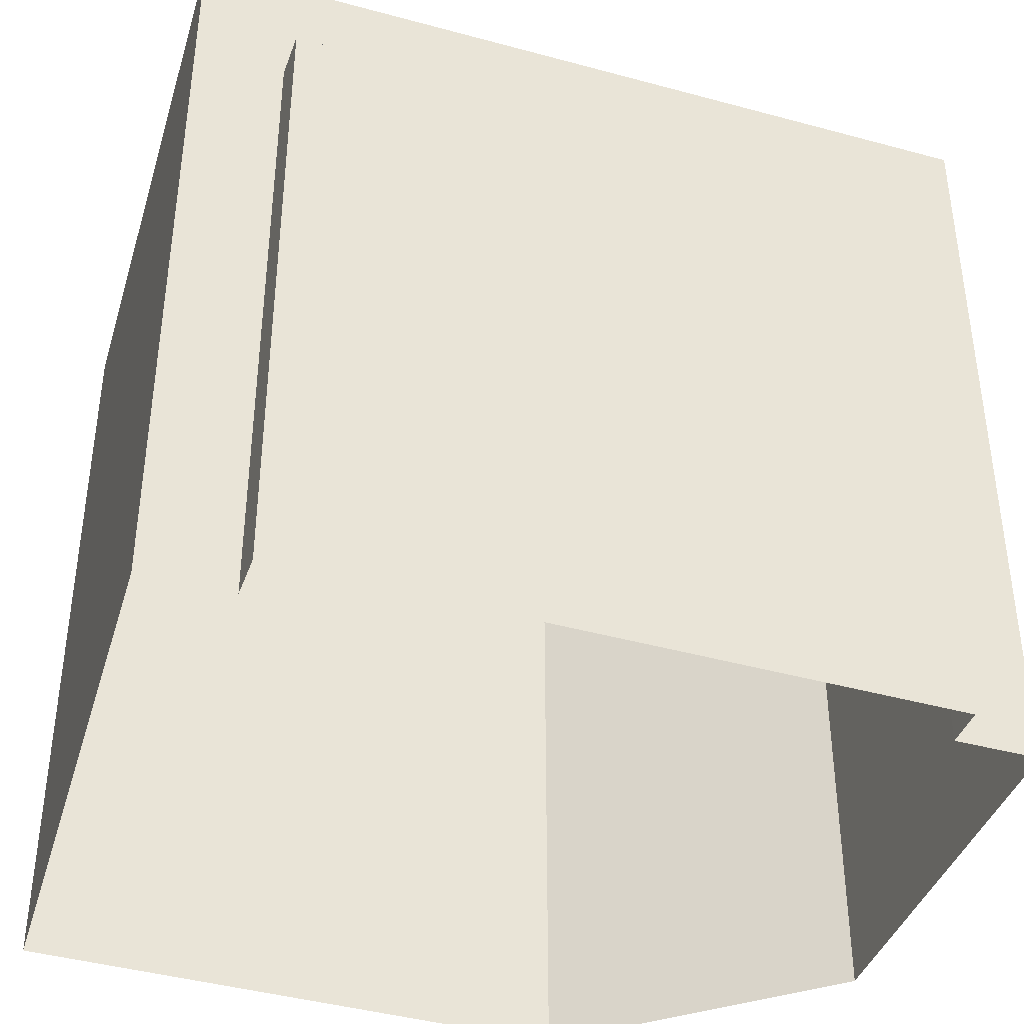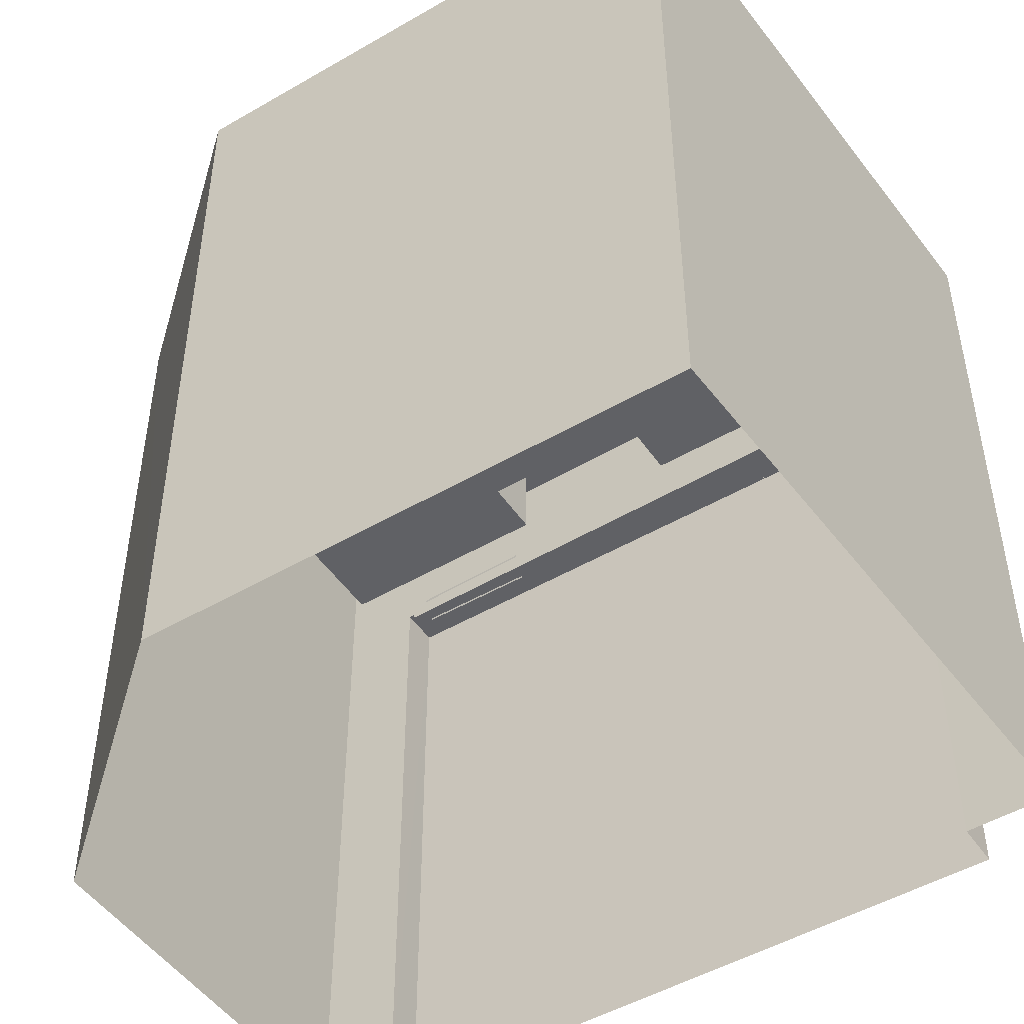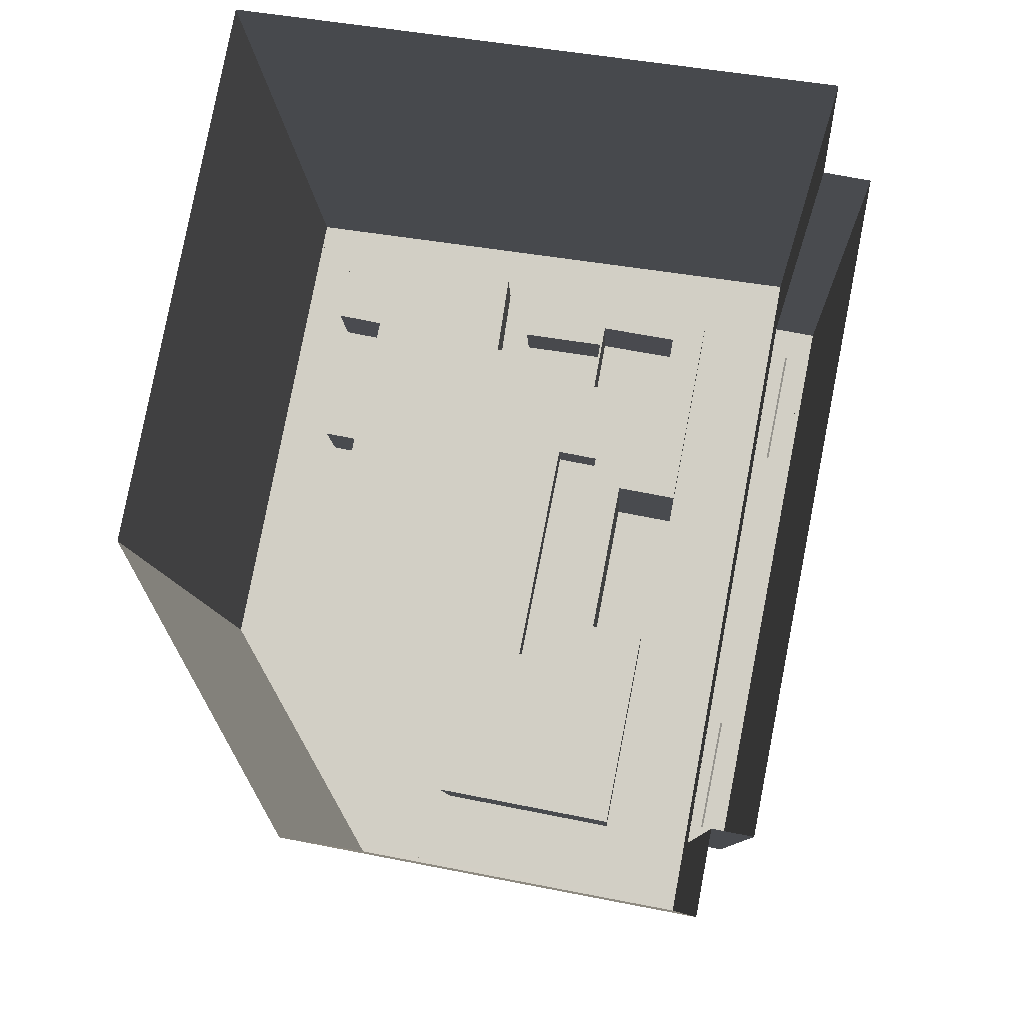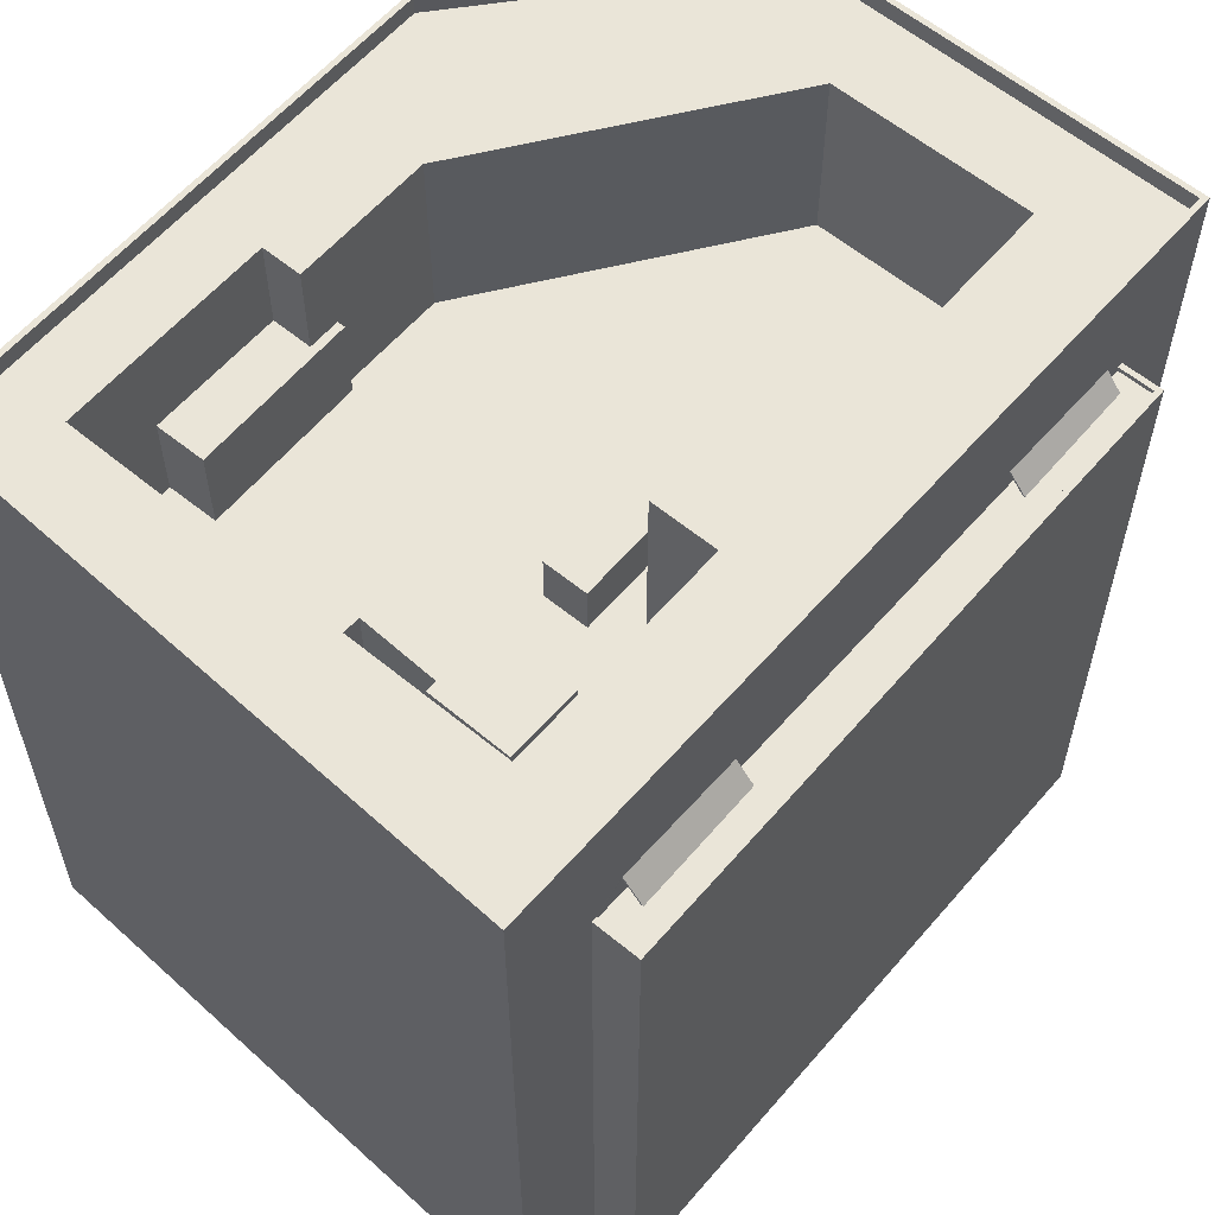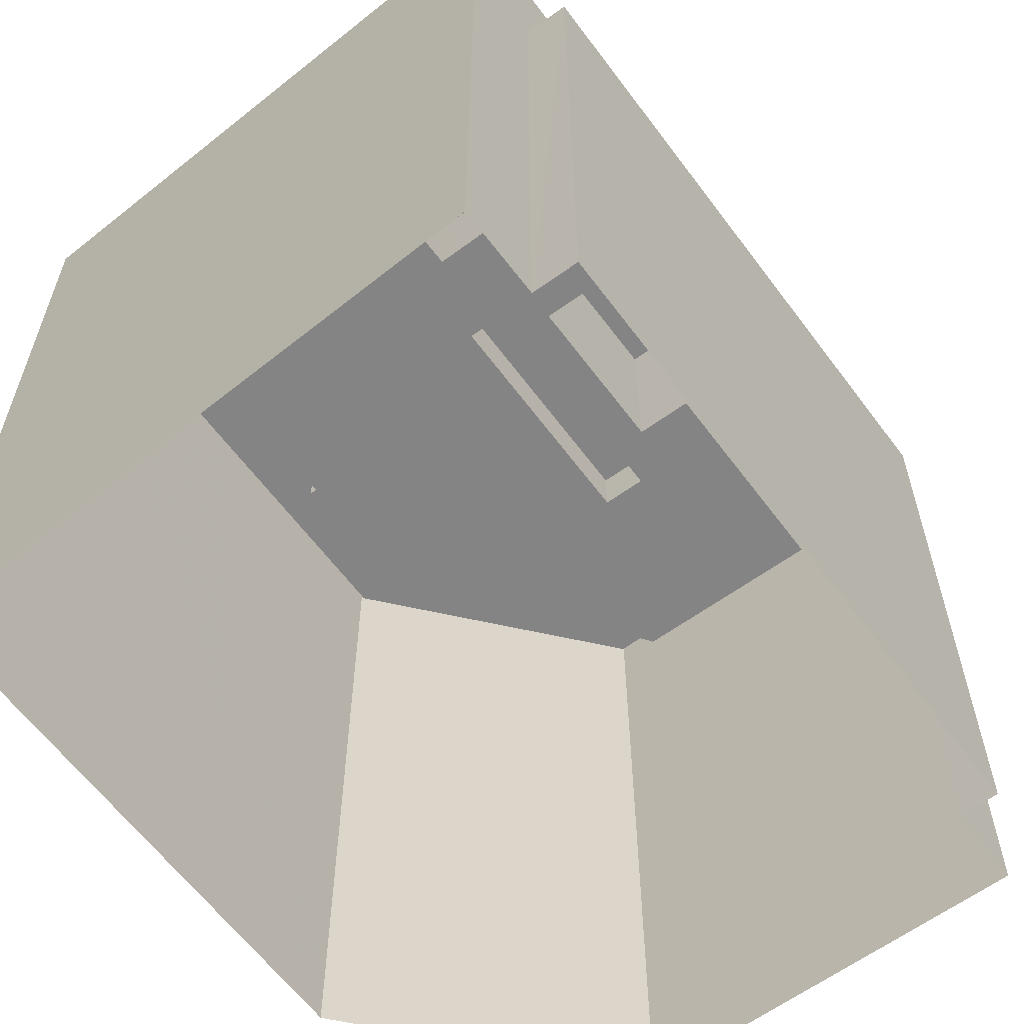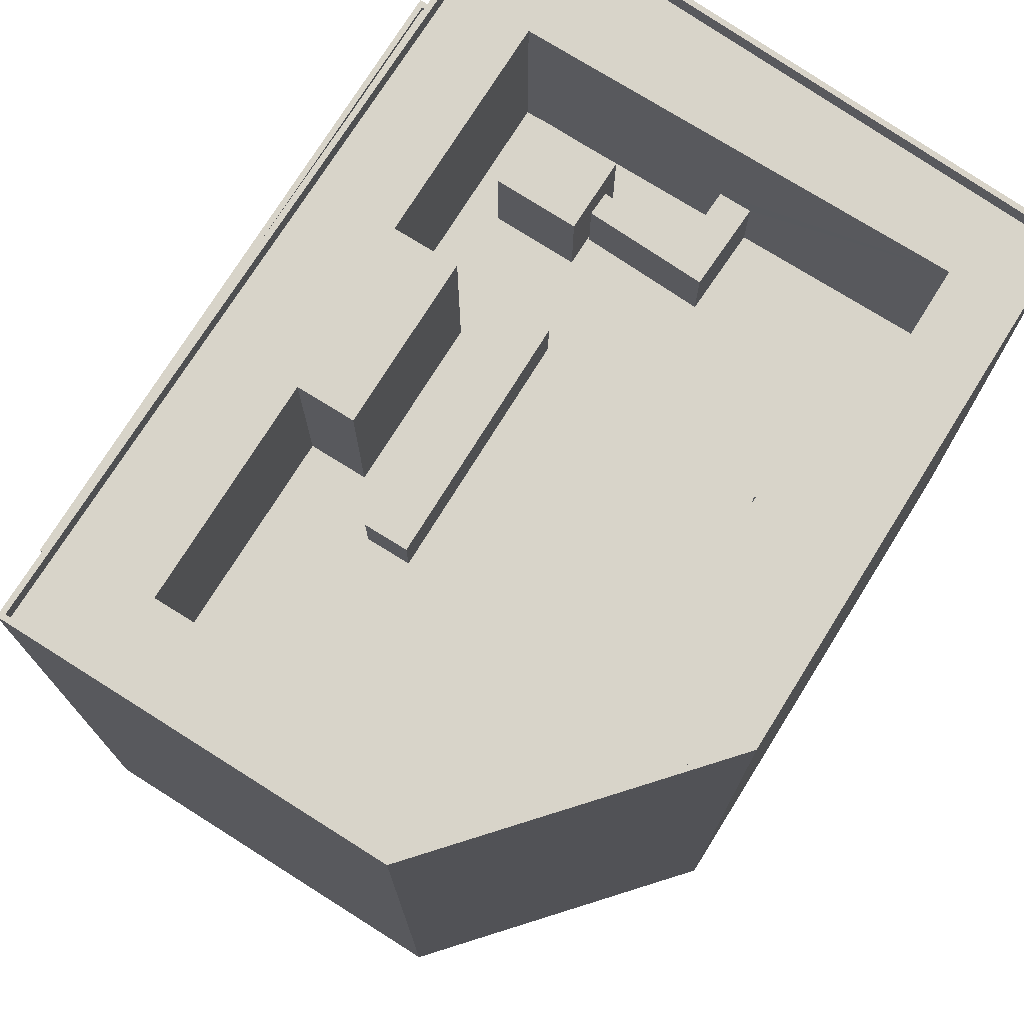
<metadata>
{"format":"obj","ext":"obj","renderer":"f3d","projection":"perspective","resolution":1024,"background":"white","views":[{"elev":-41.0,"azim":-97.9,"up":"+Z"},{"elev":-48.8,"azim":134.0,"up":"+Z"},{"elev":-9.0,"azim":-177.8,"up":"+Y"},{"elev":59.4,"azim":-128.7,"up":"+Z"},{"elev":-61.4,"azim":-132.5,"up":"+Z"},{"elev":75.0,"azim":43.0,"up":"+Z"}]}
</metadata>
<code>
v -1.174e+04 -3.447e+04 34.63
v -1.175e+04 -3.448e+04 34.63
v -1.177e+04 -3.448e+04 34.62
v -1.177e+04 -3.445e+04 34.62
v -1.174e+04 -3.444e+04 34.63
v -1.177e+04 -3.449e+04 34.62
v -1.178e+04 -3.444e+04 34.62
v -1.178e+04 -3.445e+04 34.62
v -1.177e+04 -3.448e+04 34.62
v -1.178e+04 -3.445e+04 70.33
v -1.177e+04 -3.445e+04 71.56
v -1.177e+04 -3.446e+04 71.43
v -1.177e+04 -3.446e+04 70.33
v -1.177e+04 -3.447e+04 70.33
v -1.177e+04 -3.447e+04 71.37
v -1.177e+04 -3.448e+04 71.25
v -1.177e+04 -3.448e+04 70.33
v -1.178e+04 -3.445e+04 70.33
v -1.177e+04 -3.446e+04 70.33
v -1.177e+04 -3.446e+04 71.58
v -1.177e+04 -3.445e+04 71.71
v -1.177e+04 -3.447e+04 70.33
v -1.178e+04 -3.446e+04 70.33
v -1.177e+04 -3.447e+04 70.33
v -1.177e+04 -3.447e+04 70.33
v -1.177e+04 -3.446e+04 70.33
v -1.177e+04 -3.445e+04 70.33
v -1.178e+04 -3.445e+04 70.33
v -1.177e+04 -3.448e+04 70.33
v -1.177e+04 -3.448e+04 70.33
v -1.177e+04 -3.448e+04 70.33
v -1.177e+04 -3.448e+04 70.58
v -1.177e+04 -3.448e+04 70.58
v -1.177e+04 -3.448e+04 70.58
v -1.177e+04 -3.448e+04 70.58
v -1.178e+04 -3.445e+04 70.58
v -1.178e+04 -3.445e+04 70.58
v -1.177e+04 -3.445e+04 70.58
v -1.177e+04 -3.445e+04 70.58
v -1.177e+04 -3.448e+04 71.4
v -1.177e+04 -3.447e+04 71.52
v -1.175e+04 -3.448e+04 77.74
v -1.175e+04 -3.448e+04 77.74
v -1.174e+04 -3.447e+04 77.75
v -1.174e+04 -3.447e+04 77.74
v -1.177e+04 -3.449e+04 77.74
v -1.177e+04 -3.449e+04 77.74
v -1.177e+04 -3.448e+04 77.74
v -1.177e+04 -3.447e+04 77.74
v -1.177e+04 -3.446e+04 77.74
v -1.178e+04 -3.444e+04 77.74
v -1.177e+04 -3.445e+04 77.74
v -1.178e+04 -3.444e+04 77.74
v -1.174e+04 -3.444e+04 77.74
v -1.174e+04 -3.444e+04 77.74
v -1.177e+04 -3.449e+04 76.74
v -1.175e+04 -3.448e+04 76.74
v -1.176e+04 -3.448e+04 76.74
v -1.178e+04 -3.444e+04 76.74
v -1.177e+04 -3.446e+04 76.74
v -1.175e+04 -3.444e+04 76.74
v -1.174e+04 -3.444e+04 76.74
v -1.175e+04 -3.448e+04 76.74
v -1.177e+04 -3.447e+04 76.74
v -1.176e+04 -3.447e+04 76.74
v -1.176e+04 -3.446e+04 76.74
v -1.177e+04 -3.445e+04 76.74
v -1.174e+04 -3.445e+04 76.74
v -1.174e+04 -3.447e+04 76.74
v -1.174e+04 -3.446e+04 76.74
v -1.175e+04 -3.445e+04 76.74
v -1.174e+04 -3.445e+04 71.55
v -1.175e+04 -3.445e+04 71.55
v -1.175e+04 -3.445e+04 71.55
v -1.175e+04 -3.446e+04 71.55
v -1.175e+04 -3.446e+04 71.55
v -1.175e+04 -3.445e+04 71.55
v -1.176e+04 -3.445e+04 70.51
v -1.176e+04 -3.445e+04 70.51
v -1.176e+04 -3.445e+04 70.51
v -1.176e+04 -3.445e+04 70.51
v -1.176e+04 -3.444e+04 70.51
v -1.176e+04 -3.445e+04 70.51
v -1.175e+04 -3.444e+04 66.74
v -1.176e+04 -3.444e+04 66.74
v -1.175e+04 -3.445e+04 66.74
v -1.175e+04 -3.445e+04 66.74
v -1.176e+04 -3.445e+04 66.74
v -1.176e+04 -3.445e+04 66.74
v -1.177e+04 -3.445e+04 66.74
v -1.177e+04 -3.445e+04 66.74
v -1.177e+04 -3.445e+04 66.74
v -1.175e+04 -3.445e+04 66.74
v -1.176e+04 -3.445e+04 66.74
v -1.176e+04 -3.445e+04 66.74
v -1.177e+04 -3.445e+04 66.74
v -1.176e+04 -3.445e+04 66.74
v -1.176e+04 -3.445e+04 66.74
v -1.176e+04 -3.445e+04 66.74
v -1.176e+04 -3.447e+04 66.74
v -1.176e+04 -3.448e+04 66.74
v -1.176e+04 -3.448e+04 66.74
v -1.176e+04 -3.445e+04 66.74
v -1.176e+04 -3.446e+04 66.74
v -1.177e+04 -3.447e+04 66.74
v -1.177e+04 -3.446e+04 66.74
v -1.176e+04 -3.447e+04 66.74
v -1.176e+04 -3.446e+04 66.74
v -1.175e+04 -3.448e+04 66.74
v -1.174e+04 -3.446e+04 66.74
v -1.176e+04 -3.447e+04 66.74
v -1.175e+04 -3.446e+04 66.74
v -1.175e+04 -3.446e+04 66.74
v -1.176e+04 -3.446e+04 66.74
v -1.177e+04 -3.445e+04 71.95
v -1.176e+04 -3.445e+04 71.95
v -1.177e+04 -3.445e+04 71.95
v -1.176e+04 -3.445e+04 71.95
v -1.176e+04 -3.446e+04 69.56
v -1.176e+04 -3.447e+04 69.56
v -1.176e+04 -3.446e+04 69.56
v -1.176e+04 -3.447e+04 69.56
f 1 2 3
f 4 5 1
f 2 6 3
f 7 5 4
f 8 3 9
f 4 3 8
f 4 1 3
f 10 11 12
f 13 10 12
f 14 15 16
f 17 14 16
f 18 19 20
f 21 18 20
f 22 23 24
f 25 26 13
f 23 14 25
f 25 19 23
f 19 25 13
f 22 14 23
f 18 27 28
f 10 26 27
f 29 30 31
f 28 29 23
f 25 17 30
f 10 13 26
f 19 18 23
f 25 14 17
f 10 27 18
f 23 29 24
f 22 24 31
f 31 30 17
f 18 28 23
f 24 29 31
f 32 33 34
f 35 32 34
f 35 36 37
f 36 38 39
f 36 39 37
f 35 34 36
f 22 31 40
f 41 22 40
f 42 43 44
f 45 42 44
f 46 47 43
f 42 46 43
f 47 46 48
f 48 46 49
f 49 46 50
f 50 46 51
f 52 50 51
f 52 51 53
f 51 54 53
f 51 55 54
f 55 44 54
f 55 45 44
f 56 57 58
f 59 56 60
f 61 62 59
f 58 57 63
f 64 65 66
f 59 67 61
f 56 58 64
f 60 64 66
f 59 60 67
f 56 64 60
f 62 61 68
f 62 68 69
f 63 57 69
f 70 63 69
f 68 71 70
f 68 70 69
f 72 73 74
f 75 74 76
f 76 74 77
f 74 73 77
f 78 79 80
f 79 81 80
f 80 82 83
f 80 81 82
f 84 85 86
f 87 84 86
f 88 89 90
f 91 92 90
f 93 86 94
f 88 95 89
f 96 92 91
f 93 94 97
f 86 85 94
f 97 98 88
f 97 94 98
f 92 88 90
f 99 95 88
f 98 99 88
f 100 101 102
f 103 96 104
f 100 105 101
f 96 91 106
f 100 104 107
f 96 106 108
f 100 107 105
f 107 104 108
f 108 104 96
f 109 110 111
f 102 109 111
f 110 112 113
f 102 111 100
f 97 114 93
f 114 113 93
f 103 104 97
f 111 110 114
f 104 114 97
f 114 110 113
f 115 116 117
f 115 118 116
f 119 120 121
f 119 122 120
f 19 13 12
f 20 19 12
f 11 18 21
f 11 10 18
f 27 36 28
f 27 38 36
f 34 30 29
f 34 33 30
f 36 34 29
f 28 36 29
f 3 32 35
f 9 3 35
f 9 37 8
f 9 35 37
f 37 4 8
f 37 39 4
f 31 17 16
f 40 31 16
f 15 22 41
f 15 14 22
f 39 7 4
f 53 7 39
f 6 32 3
f 48 40 47
f 47 32 6
f 26 25 15
f 26 11 27
f 52 53 39
f 16 25 30
f 21 39 38
f 27 11 38
f 49 20 41
f 49 50 20
f 16 30 33
f 33 32 40
f 52 39 21
f 41 12 15
f 40 16 33
f 16 15 25
f 11 21 38
f 41 20 12
f 11 26 12
f 47 40 32
f 12 26 15
f 47 6 2
f 43 47 2
f 53 5 7
f 53 54 5
f 54 1 5
f 54 44 1
f 43 2 1
f 44 43 1
f 41 48 49
f 41 40 48
f 21 50 52
f 21 20 50
f 42 69 57
f 42 45 69
f 46 57 56
f 46 42 57
f 51 56 59
f 51 46 56
f 51 59 62
f 55 51 62
f 55 62 69
f 45 55 69
f 71 75 70
f 70 75 110
f 71 74 75
f 110 75 112
f 109 102 63
f 102 101 58
f 63 102 58
f 63 70 110
f 109 63 110
f 72 71 68
f 72 74 71
f 72 68 73
f 87 73 84
f 84 73 61
f 73 68 61
f 85 84 82
f 84 61 82
f 89 83 90
f 83 61 67
f 82 61 83
f 90 83 67
f 106 91 60
f 91 90 67
f 60 91 67
f 60 66 108
f 106 60 108
f 66 65 107
f 108 66 107
f 107 64 105
f 107 65 64
f 64 58 101
f 105 64 101
f 87 77 73
f 87 86 77
f 112 76 113
f 112 75 76
f 86 93 77
f 93 113 76
f 93 76 77
f 95 78 80
f 95 99 78
f 83 89 95
f 80 83 95
f 94 82 81
f 94 85 82
f 79 98 94
f 81 79 94
f 98 79 78
f 99 98 78
f 96 115 117
f 92 96 117
f 117 88 92
f 117 116 88
f 97 116 118
f 97 88 116
f 118 115 103
f 118 103 97
f 115 96 103
f 119 114 104
f 119 121 114
f 111 121 120
f 111 114 121
f 111 120 122
f 100 111 122
f 100 122 119
f 104 100 119

</code>
